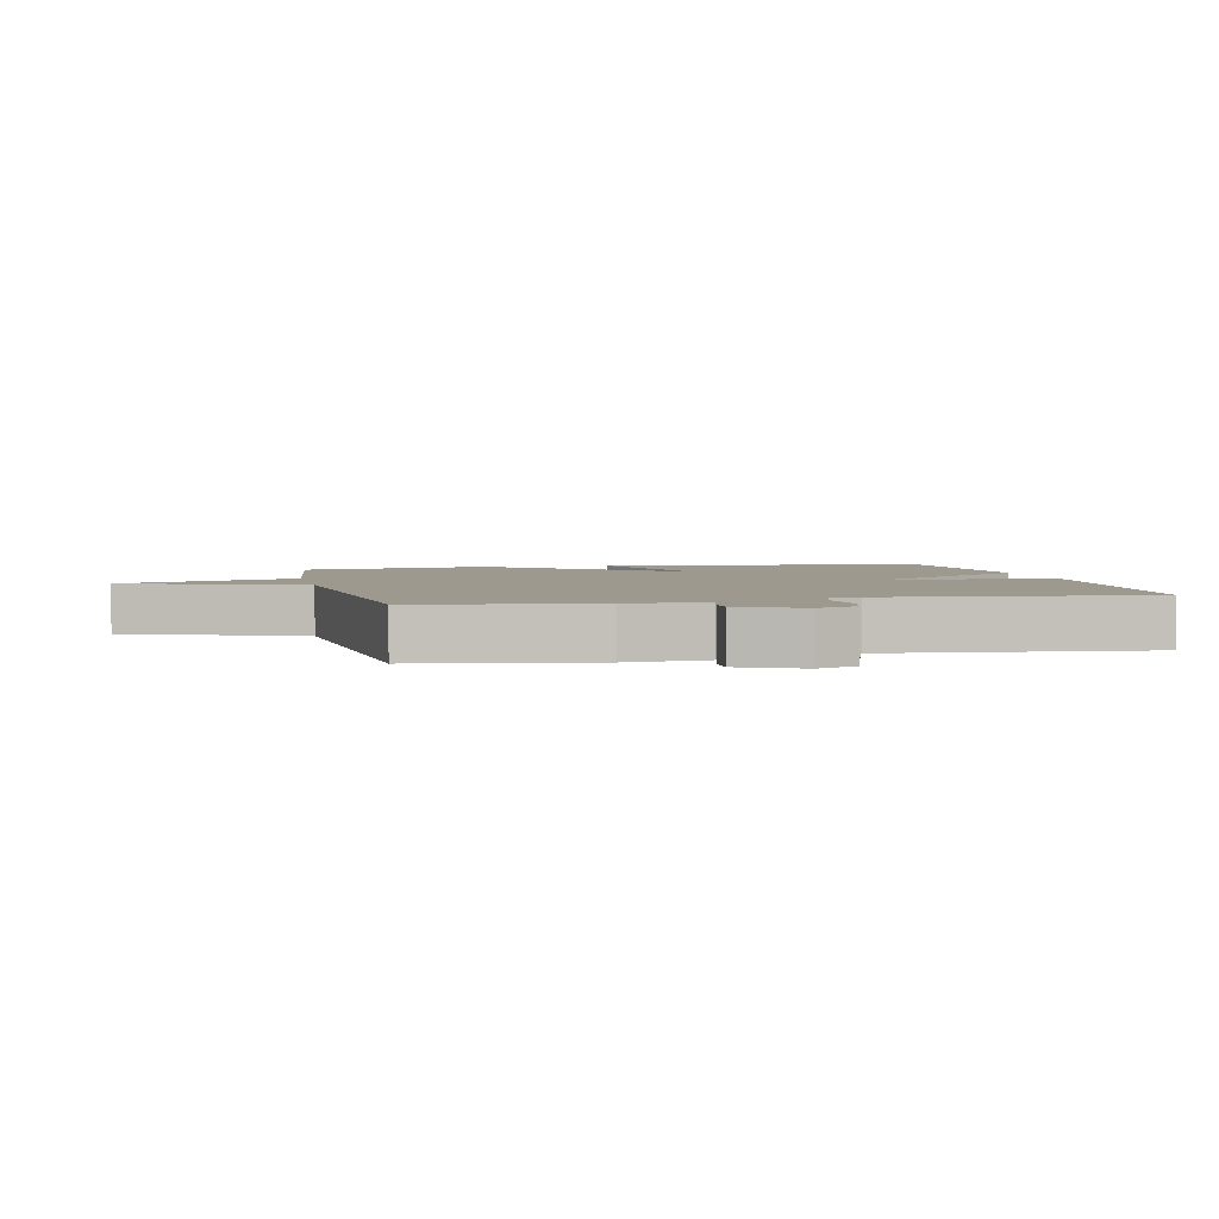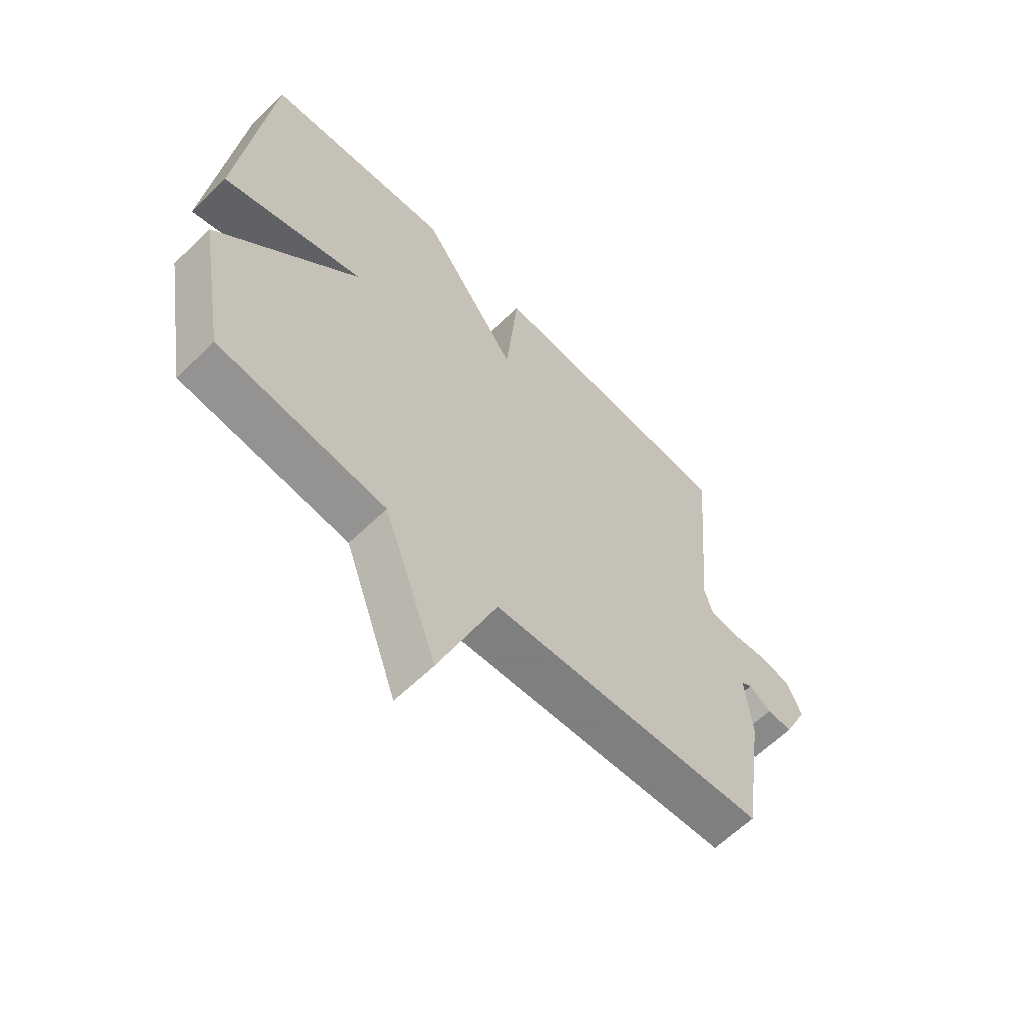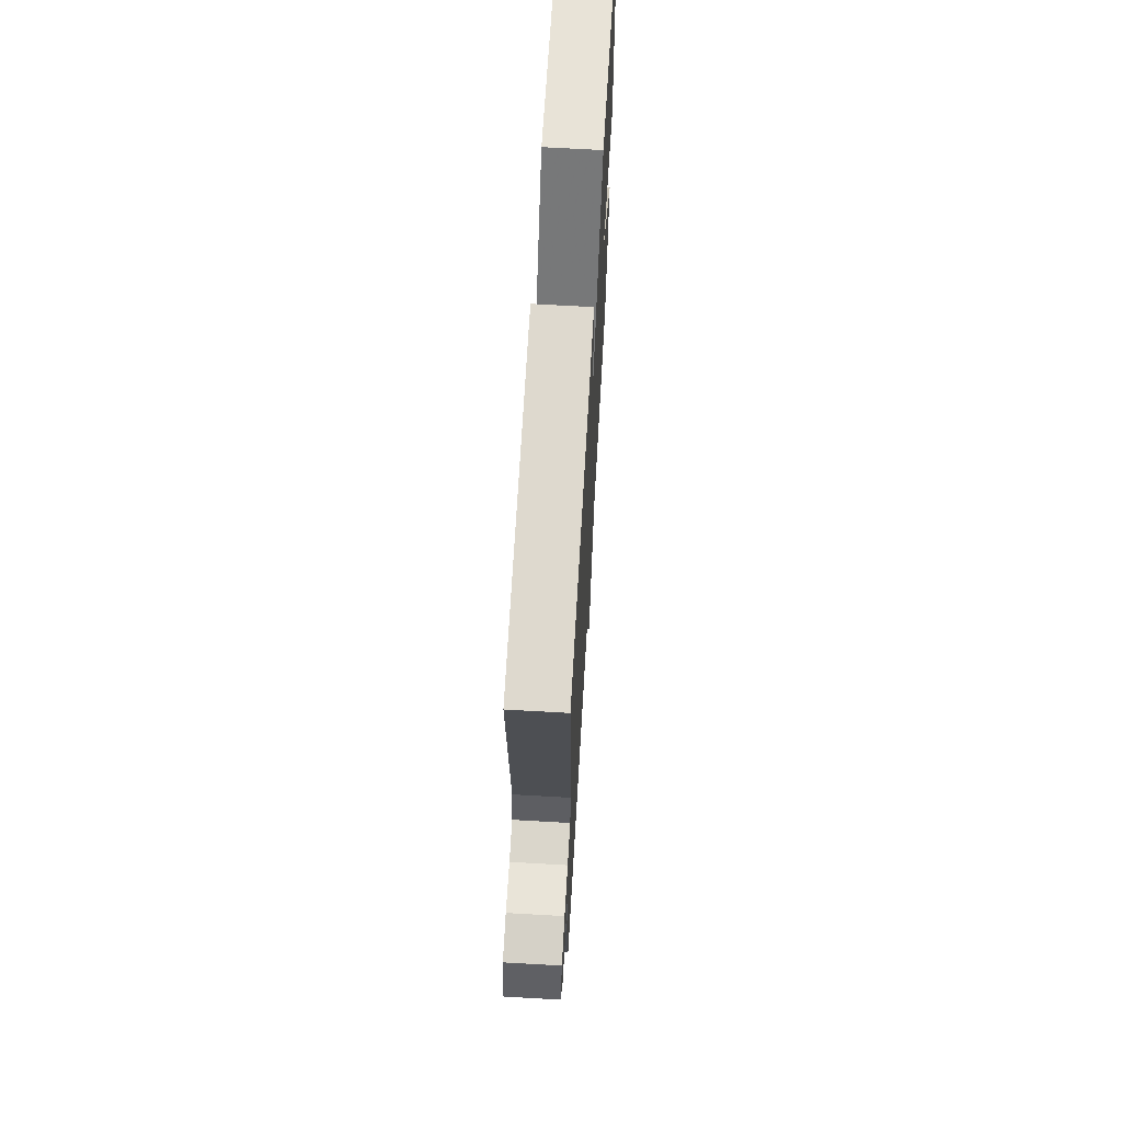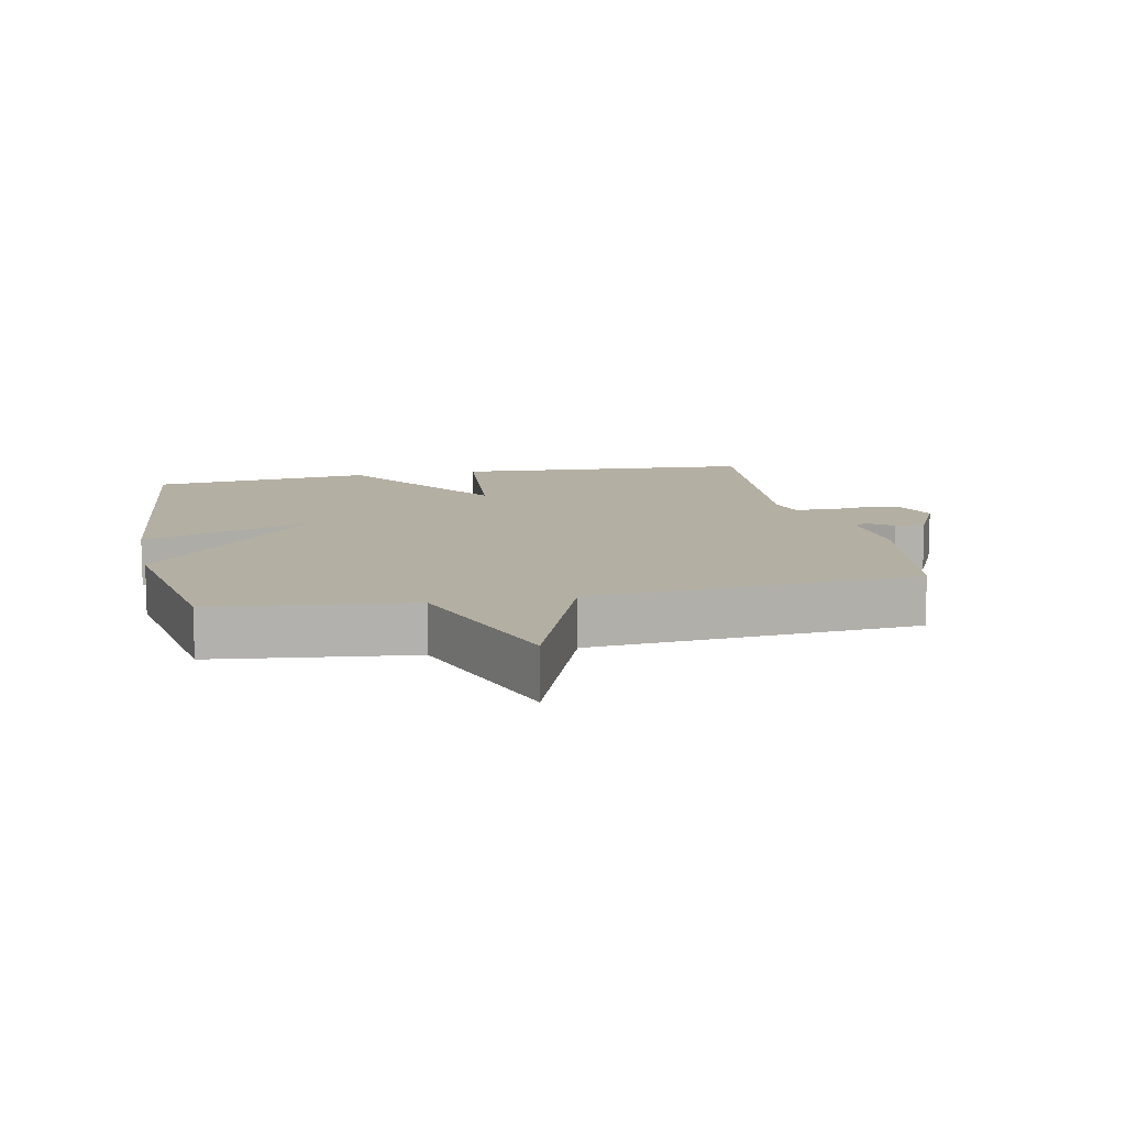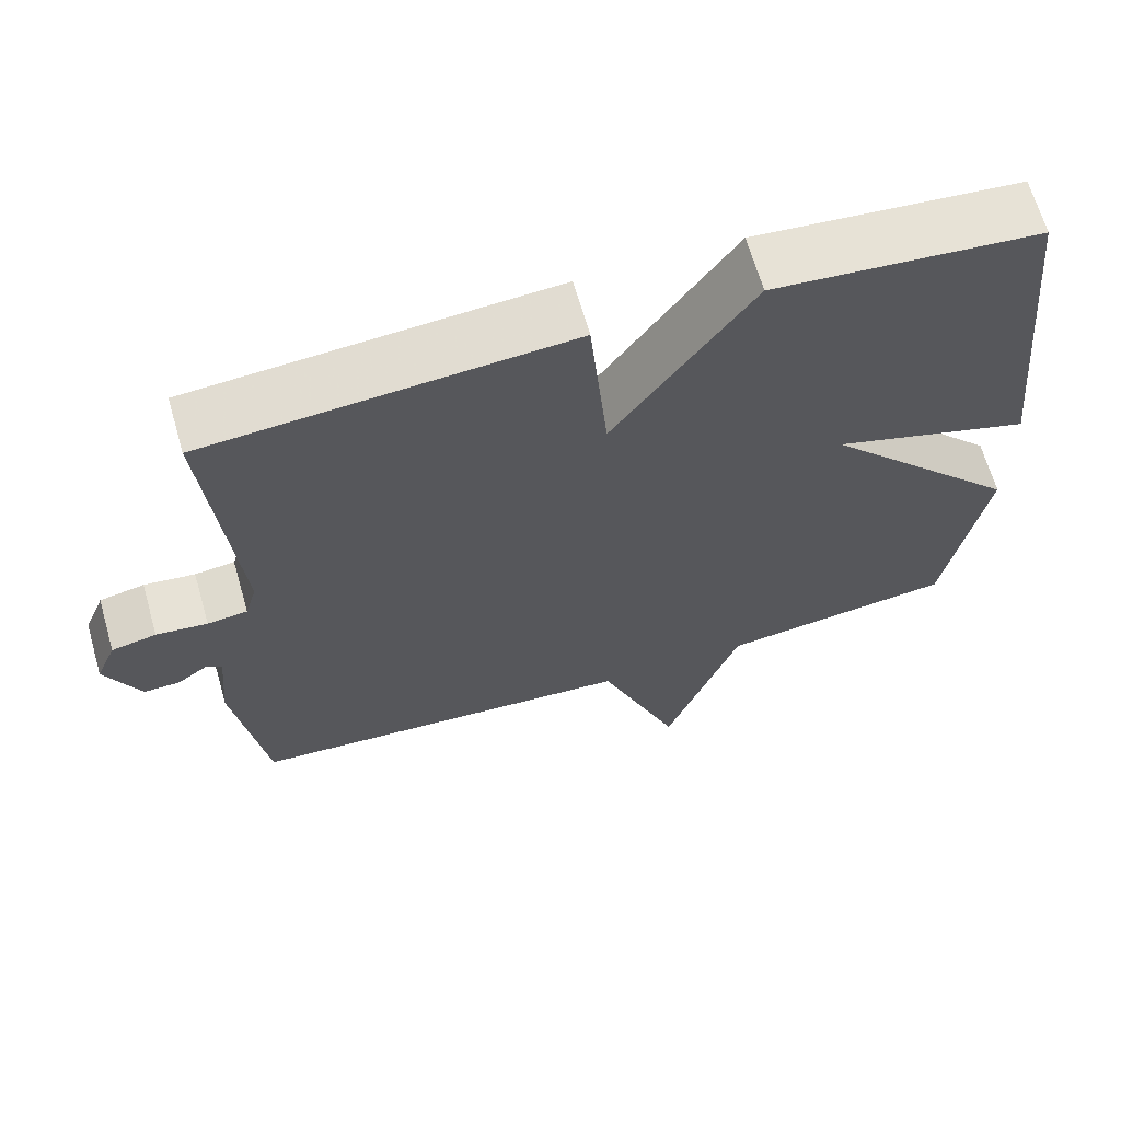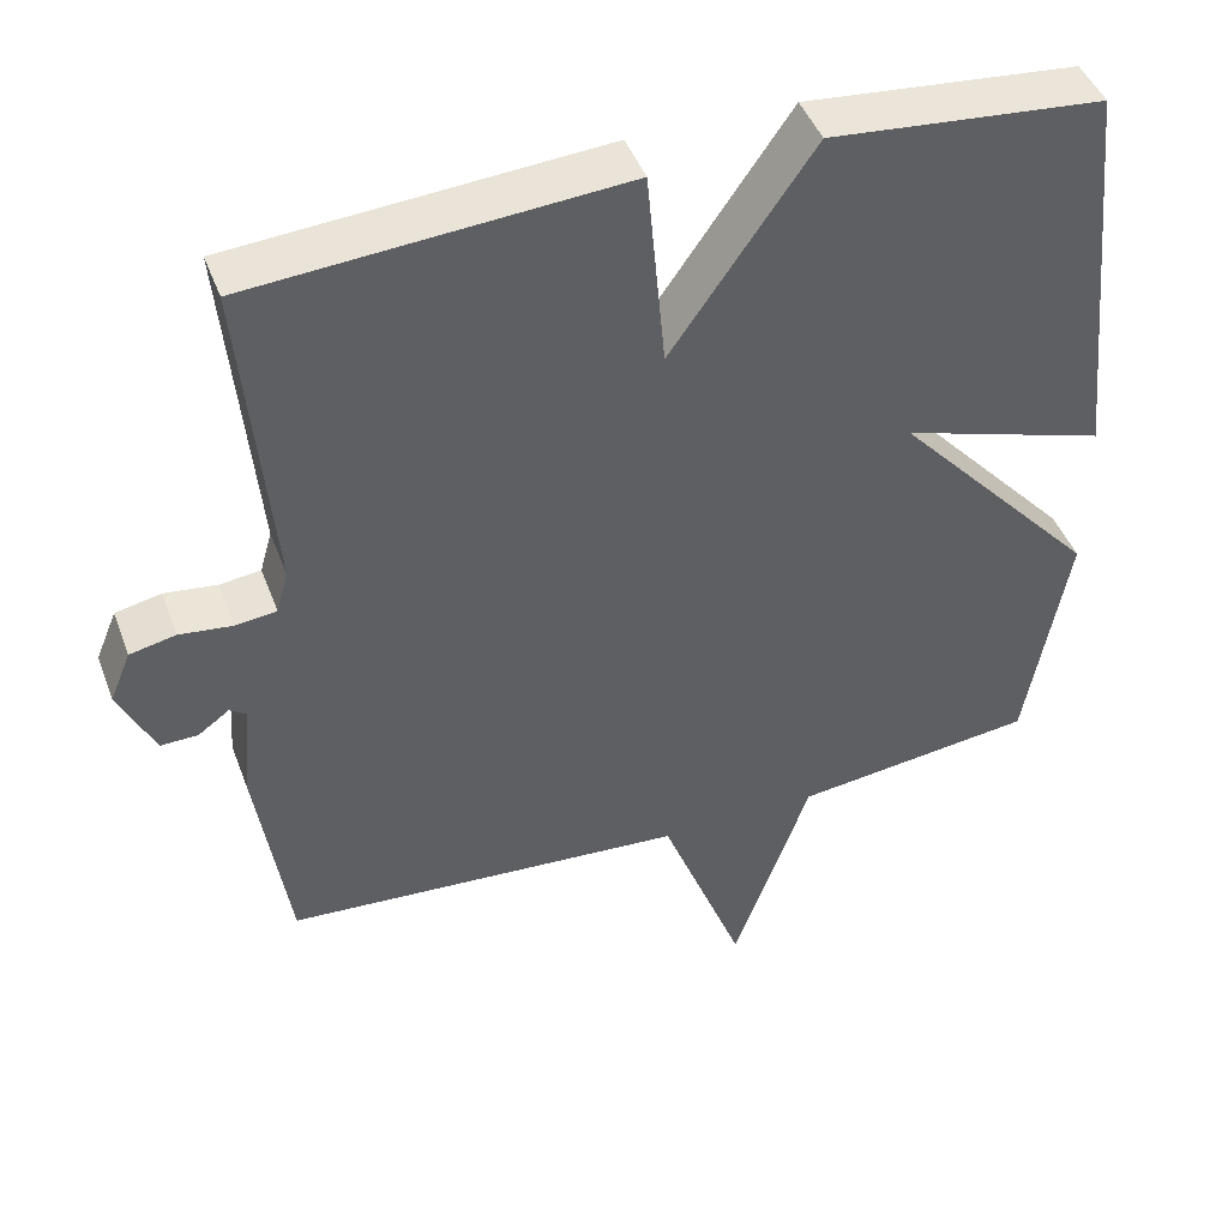
<metadata>
{"format":"obj","ext":"obj","renderer":"f3d","projection":"perspective","resolution":1024,"background":"white","views":[{"elev":3.3,"azim":-102.4,"up":"+Y"},{"elev":-62.6,"azim":134.5,"up":"+Z"},{"elev":67.3,"azim":-86.7,"up":"+Z"},{"elev":11.2,"azim":168.4,"up":"+Y"},{"elev":66.1,"azim":-16.1,"up":"+Z"},{"elev":45.0,"azim":-20.0,"up":"+Z"}]}
</metadata>
<code>
v 0.5 0.07 0.5
v 0.552 0.07 -0.006
v 0.297 0.07 0.076
v 0.552 0.07 -0.206
v 0.5 0.07 -0.5
v 0.199 0.07 -0.536
v 0.103 0.07 -0.807
v -0.001 0.07 -0.536
v -0.5 0.07 -0.5
v -0.54 0.07 -0.233
v -0.529 0.07 -0.109
v -0.549 0.07 -0.095
v -0.588 0.07 -0.123
v -0.634 0.07 -0.124
v -0.678 0.07 -0.03
v -0.652 0.07 0.033
v -0.595 0.07 0.045
v -0.53 0.07 0.037
v -0.479 0.07 0.043
v -0.464 0.07 0.096
v -0.5 0.07 0.5
v -0.039 0.07 0.533
v -0.016 0.07 0.279
v 0.161 0.07 0.533
v 0.5 0 0.5
v 0.552 0 -0.006
v 0.297 0 0.076
v 0.552 0 -0.206
v 0.5 0 -0.5
v 0.199 0 -0.536
v 0.103 0 -0.807
v -0.001 0 -0.536
v -0.5 0 -0.5
v -0.54 0 -0.233
v -0.529 0 -0.109
v -0.549 0 -0.095
v -0.588 0 -0.123
v -0.634 0 -0.124
v -0.678 0 -0.03
v -0.652 0 0.033
v -0.595 0 0.045
v -0.53 0 0.037
v -0.479 0 0.043
v -0.464 0 0.096
v -0.5 0 0.5
v -0.039 0 0.533
v -0.016 0 0.279
v 0.161 0 0.533
f 1 2 3
f 24 1 3
f 23 24 3
f 20 21 22 23
f 4 5 6
f 3 4 6
f 23 3 6
f 20 23 6
f 19 20 6
f 18 19 6
f 16 17 18
f 15 16 18
f 14 15 18
f 13 14 18
f 12 13 18
f 11 12 18 6
f 10 11 6
f 9 10 6
f 8 9 6
f 6 7 8
f 27 26 25
f 27 25 48
f 27 48 47
f 47 46 45 44
f 30 29 28
f 30 28 27
f 30 27 47
f 30 47 44
f 30 44 43
f 30 43 42
f 42 41 40
f 42 40 39
f 42 39 38
f 42 38 37
f 42 37 36
f 30 42 36 35
f 30 35 34
f 30 34 33
f 30 33 32
f 32 31 30
f 1 25 26 2
f 2 26 27 3
f 3 27 28 4
f 4 28 29 5
f 5 29 30 6
f 6 30 31 7
f 7 31 32 8
f 8 32 33 9
f 9 33 34 10
f 10 34 35 11
f 11 35 36 12
f 12 36 37 13
f 13 37 38 14
f 14 38 39 15
f 15 39 40 16
f 16 40 41 17
f 17 41 42 18
f 18 42 43 19
f 19 43 44 20
f 20 44 45 21
f 21 45 46 22
f 22 46 47 23
f 23 47 48 24
f 24 48 25 1

</code>
